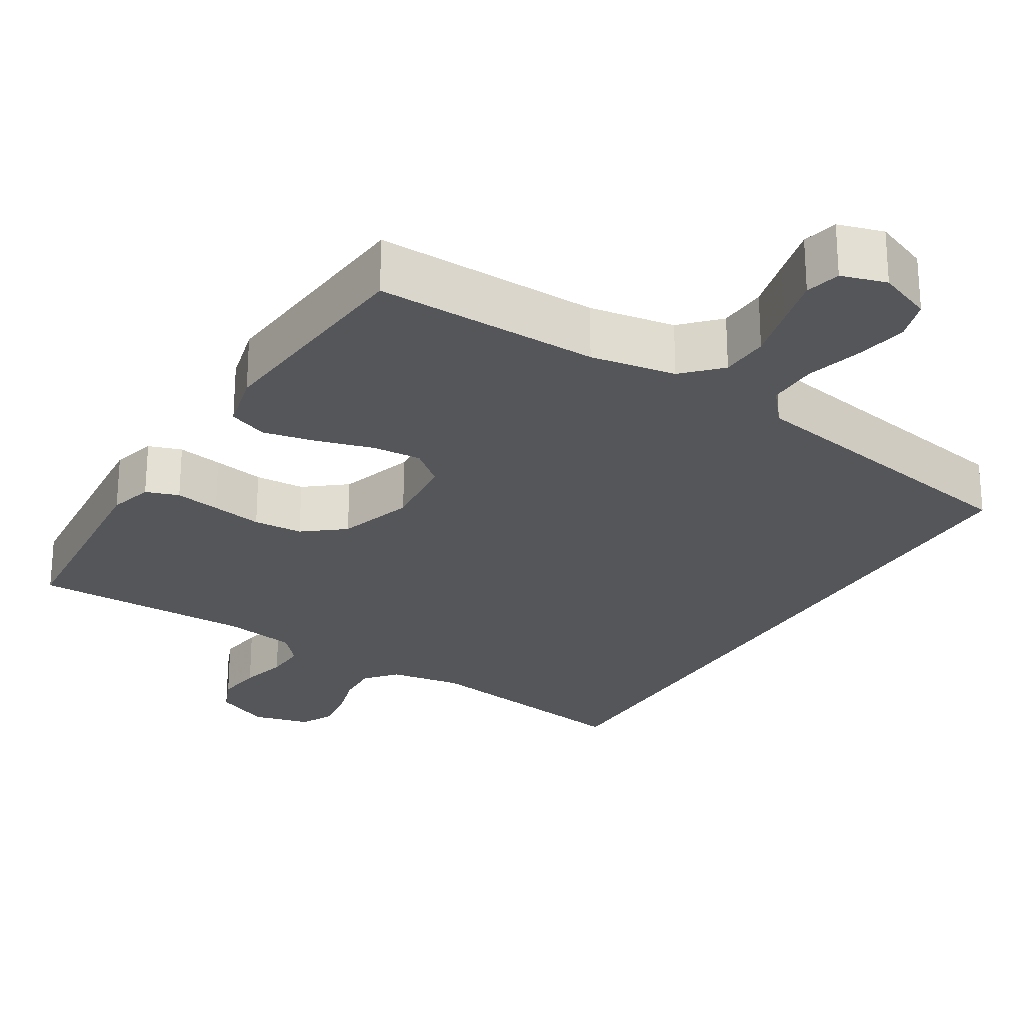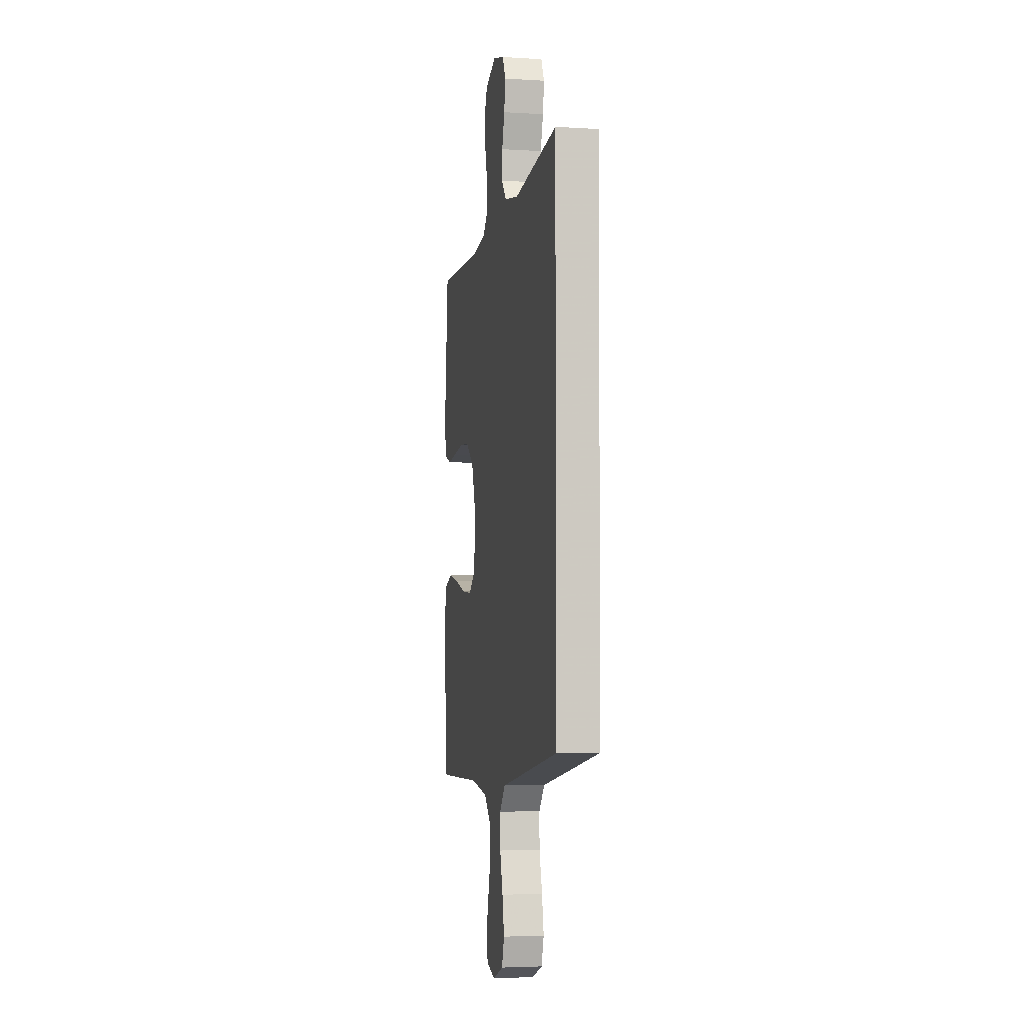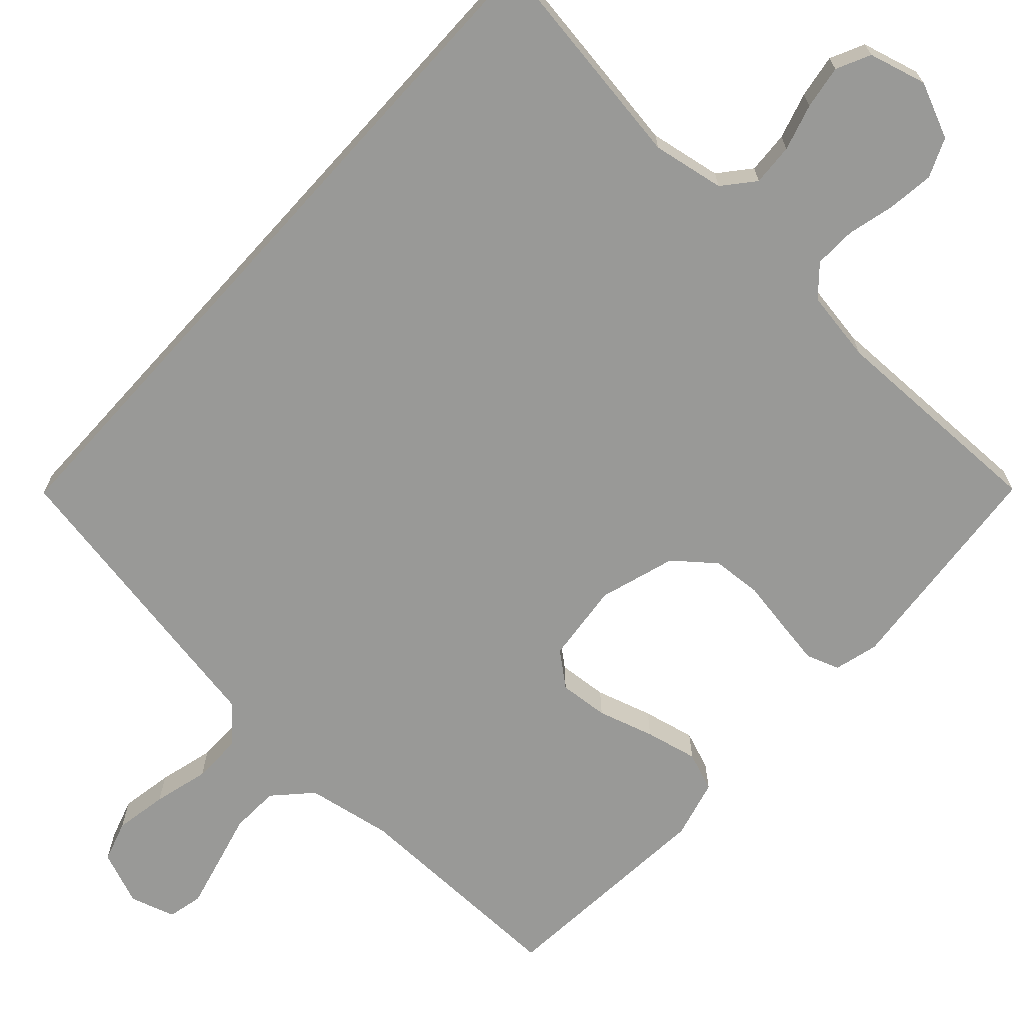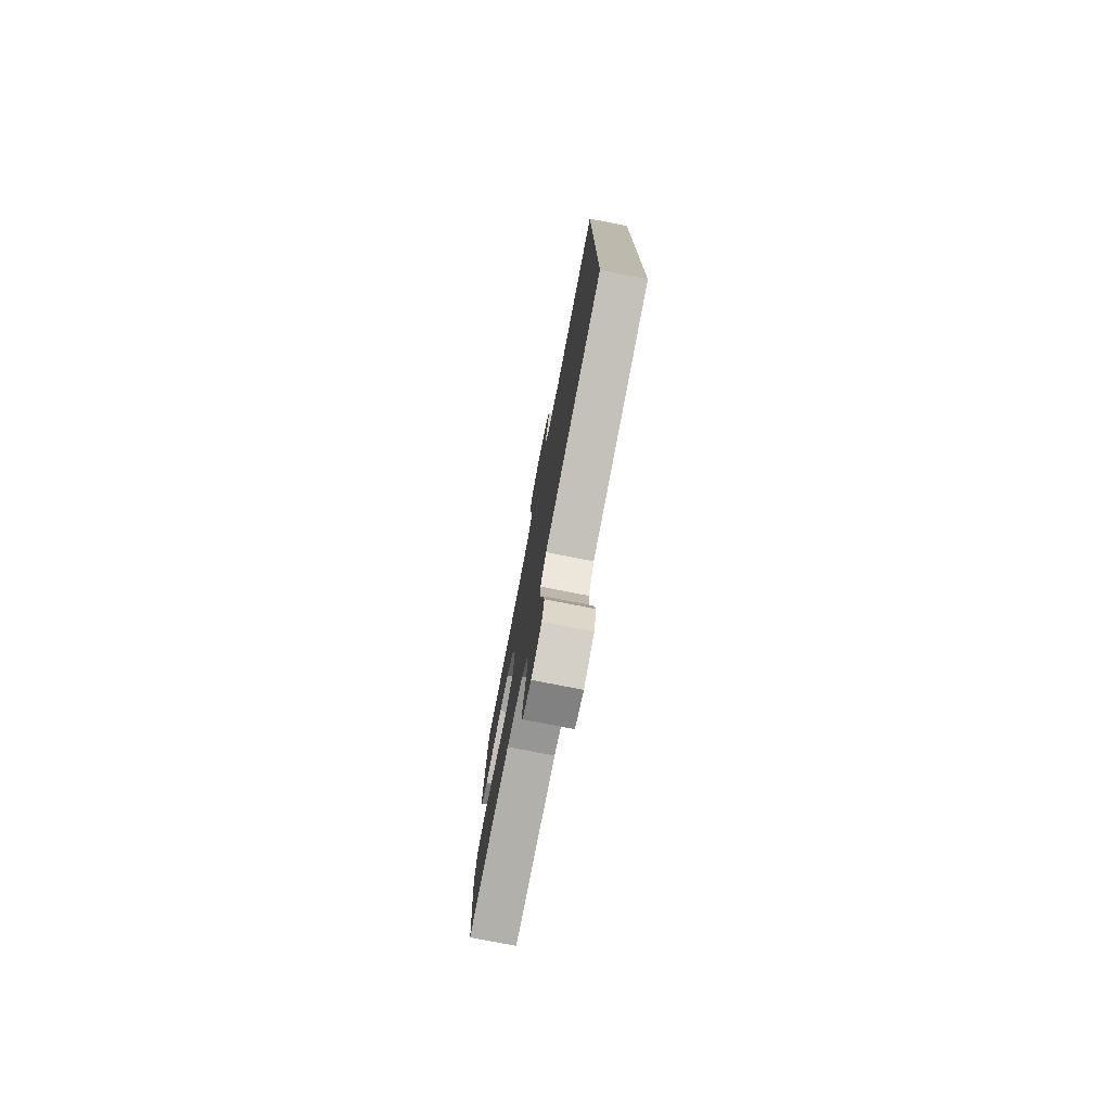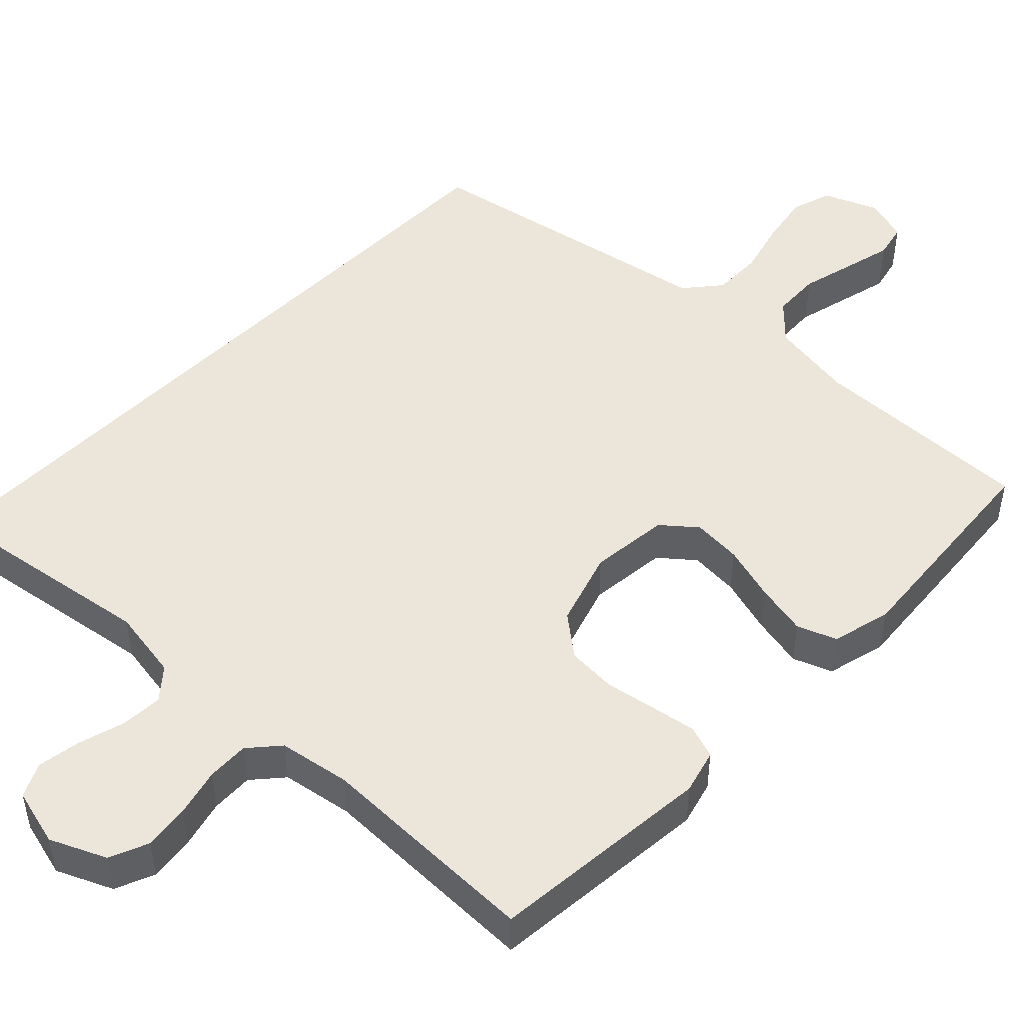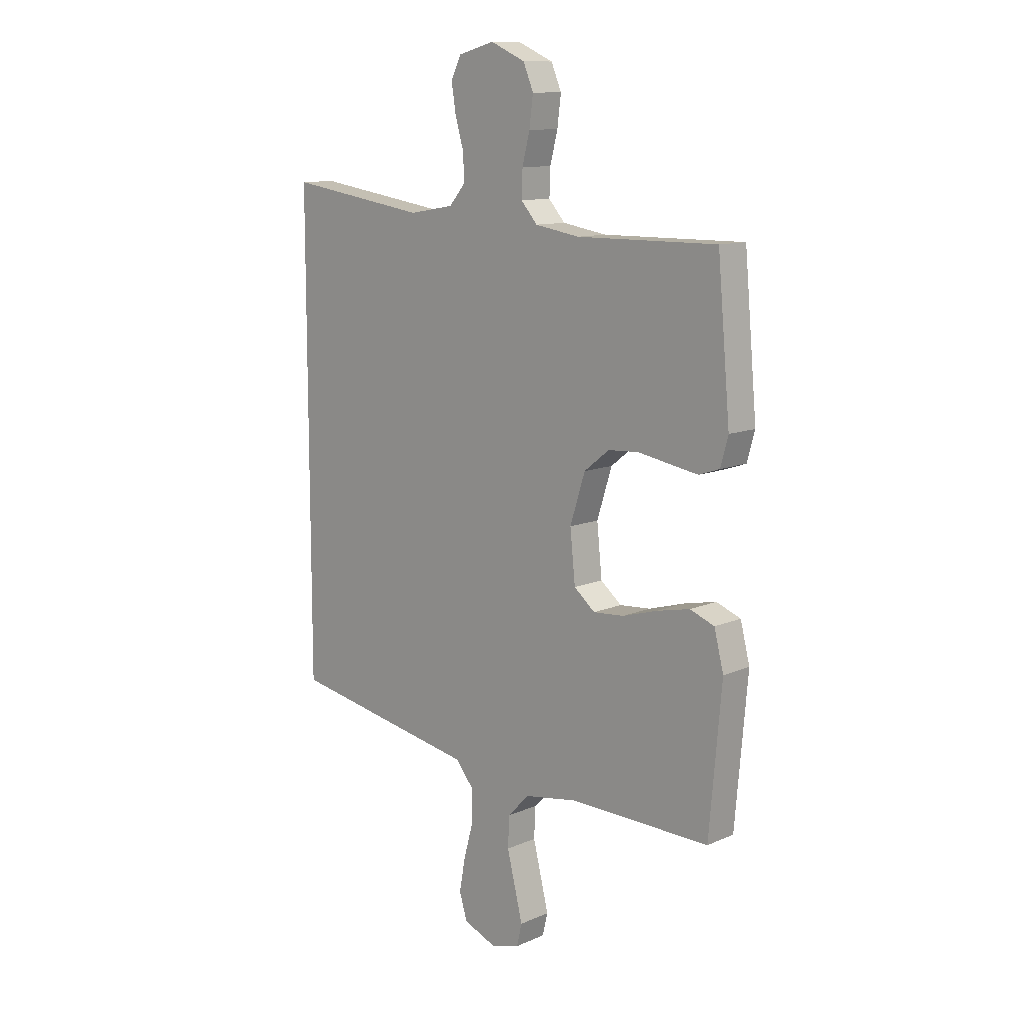
<metadata>
{"format":"obj","ext":"obj","renderer":"f3d","projection":"perspective","resolution":1024,"background":"white","views":[{"elev":-25.6,"azim":148.5,"up":"+Y"},{"elev":-3.9,"azim":-101.5,"up":"+Z"},{"elev":-68.8,"azim":-42.1,"up":"+Y"},{"elev":-77.3,"azim":-101.0,"up":"+Z"},{"elev":48.4,"azim":44.1,"up":"+Y"},{"elev":11.4,"azim":43.8,"up":"+Z"}]}
</metadata>
<code>
v -0.5 0.07 -0.411
v -0.5 0.07 0.568
v -0.2 0.07 0.522
v -0.104 0.07 0.538
v -0.069 0.07 0.579
v -0.072 0.07 0.635
v -0.09 0.07 0.697
v -0.099 0.07 0.755
v -0.077 0.07 0.8
v 0 0.07 0.82
v 0.074 0.07 0.787
v 0.096 0.07 0.735
v 0.088 0.07 0.673
v 0.072 0.07 0.61
v 0.07 0.07 0.554
v 0.105 0.07 0.514
v 0.2 0.07 0.498
v 0.5 0.07 0.5
v 0.527 0.07 0.2
v 0.511 0.07 0.141
v 0.467 0.07 0.126
v 0.407 0.07 0.136
v 0.339 0.07 0.148
v 0.273 0.07 0.144
v 0.219 0.07 0.101
v 0.187 0.07 0
v 0.198 0.07 -0.106
v 0.243 0.07 -0.143
v 0.309 0.07 -0.138
v 0.384 0.07 -0.116
v 0.454 0.07 -0.101
v 0.506 0.07 -0.121
v 0.526 0.07 -0.2
v 0.5 0.07 -0.5
v 0.2 0.07 -0.494
v 0.086 0.07 -0.513
v 0.04 0.07 -0.561
v 0.037 0.07 -0.626
v 0.055 0.07 -0.698
v 0.071 0.07 -0.763
v 0.06 0.07 -0.81
v 0 0.07 -0.828
v -0.072 0.07 -0.799
v -0.089 0.07 -0.744
v -0.076 0.07 -0.674
v -0.056 0.07 -0.6
v -0.055 0.07 -0.533
v -0.095 0.07 -0.485
v -0.2 0.07 -0.466
v -0.5 0 -0.411
v -0.5 0 0.568
v -0.2 0 0.522
v -0.104 0 0.538
v -0.069 0 0.579
v -0.072 0 0.635
v -0.09 0 0.697
v -0.099 0 0.755
v -0.077 0 0.8
v 0 0 0.82
v 0.074 0 0.787
v 0.096 0 0.735
v 0.088 0 0.673
v 0.072 0 0.61
v 0.07 0 0.554
v 0.105 0 0.514
v 0.2 0 0.498
v 0.5 0 0.5
v 0.527 0 0.2
v 0.511 0 0.141
v 0.467 0 0.126
v 0.407 0 0.136
v 0.339 0 0.148
v 0.273 0 0.144
v 0.219 0 0.101
v 0.187 0 0
v 0.198 0 -0.106
v 0.243 0 -0.143
v 0.309 0 -0.138
v 0.384 0 -0.116
v 0.454 0 -0.101
v 0.506 0 -0.121
v 0.526 0 -0.2
v 0.5 0 -0.5
v 0.2 0 -0.494
v 0.086 0 -0.513
v 0.04 0 -0.561
v 0.037 0 -0.626
v 0.055 0 -0.698
v 0.071 0 -0.763
v 0.06 0 -0.81
v 0 0 -0.828
v -0.072 0 -0.799
v -0.089 0 -0.744
v -0.076 0 -0.674
v -0.056 0 -0.6
v -0.055 0 -0.533
v -0.095 0 -0.485
v -0.2 0 -0.466
f 1 2 3
f 49 1 3
f 48 49 3
f 47 48 3 4
f 44 45 46
f 43 44 46
f 42 43 46
f 41 42 46
f 40 41 46
f 39 40 46
f 38 39 46
f 37 38 46 47
f 47 4 5
f 37 47 5
f 36 37 5
f 33 34 35
f 32 33 35
f 31 32 35
f 30 31 35
f 29 30 35
f 28 29 35 36
f 27 28 36
f 36 5 6
f 27 36 6
f 26 27 6
f 21 22 23
f 20 21 23
f 19 20 23
f 18 19 23
f 17 18 23
f 16 17 23 24
f 15 16 24 25
f 12 13 14
f 11 12 14
f 10 11 14
f 9 10 14
f 8 9 14
f 7 8 14
f 6 7 14
f 6 14 15
f 6 15 25 26
f 52 51 50
f 52 50 98
f 52 98 97
f 53 52 97 96
f 95 94 93
f 95 93 92
f 95 92 91
f 95 91 90
f 95 90 89
f 95 89 88
f 95 88 87
f 96 95 87 86
f 54 53 96
f 54 96 86
f 54 86 85
f 84 83 82
f 84 82 81
f 84 81 80
f 84 80 79
f 84 79 78
f 85 84 78 77
f 85 77 76
f 55 54 85
f 55 85 76
f 55 76 75
f 72 71 70
f 72 70 69
f 72 69 68
f 72 68 67
f 72 67 66
f 73 72 66 65
f 74 73 65 64
f 63 62 61
f 63 61 60
f 63 60 59
f 63 59 58
f 63 58 57
f 63 57 56
f 63 56 55
f 64 63 55
f 75 74 64 55
f 1 50 51 2
f 2 51 52 3
f 3 52 53 4
f 4 53 54 5
f 5 54 55 6
f 6 55 56 7
f 7 56 57 8
f 8 57 58 9
f 9 58 59 10
f 10 59 60 11
f 11 60 61 12
f 12 61 62 13
f 13 62 63 14
f 14 63 64 15
f 15 64 65 16
f 16 65 66 17
f 17 66 67 18
f 18 67 68 19
f 19 68 69 20
f 20 69 70 21
f 21 70 71 22
f 22 71 72 23
f 23 72 73 24
f 24 73 74 25
f 25 74 75 26
f 26 75 76 27
f 27 76 77 28
f 28 77 78 29
f 29 78 79 30
f 30 79 80 31
f 31 80 81 32
f 32 81 82 33
f 33 82 83 34
f 34 83 84 35
f 35 84 85 36
f 36 85 86 37
f 37 86 87 38
f 38 87 88 39
f 39 88 89 40
f 40 89 90 41
f 41 90 91 42
f 42 91 92 43
f 43 92 93 44
f 44 93 94 45
f 45 94 95 46
f 46 95 96 47
f 47 96 97 48
f 48 97 98 49
f 49 98 50 1

</code>
